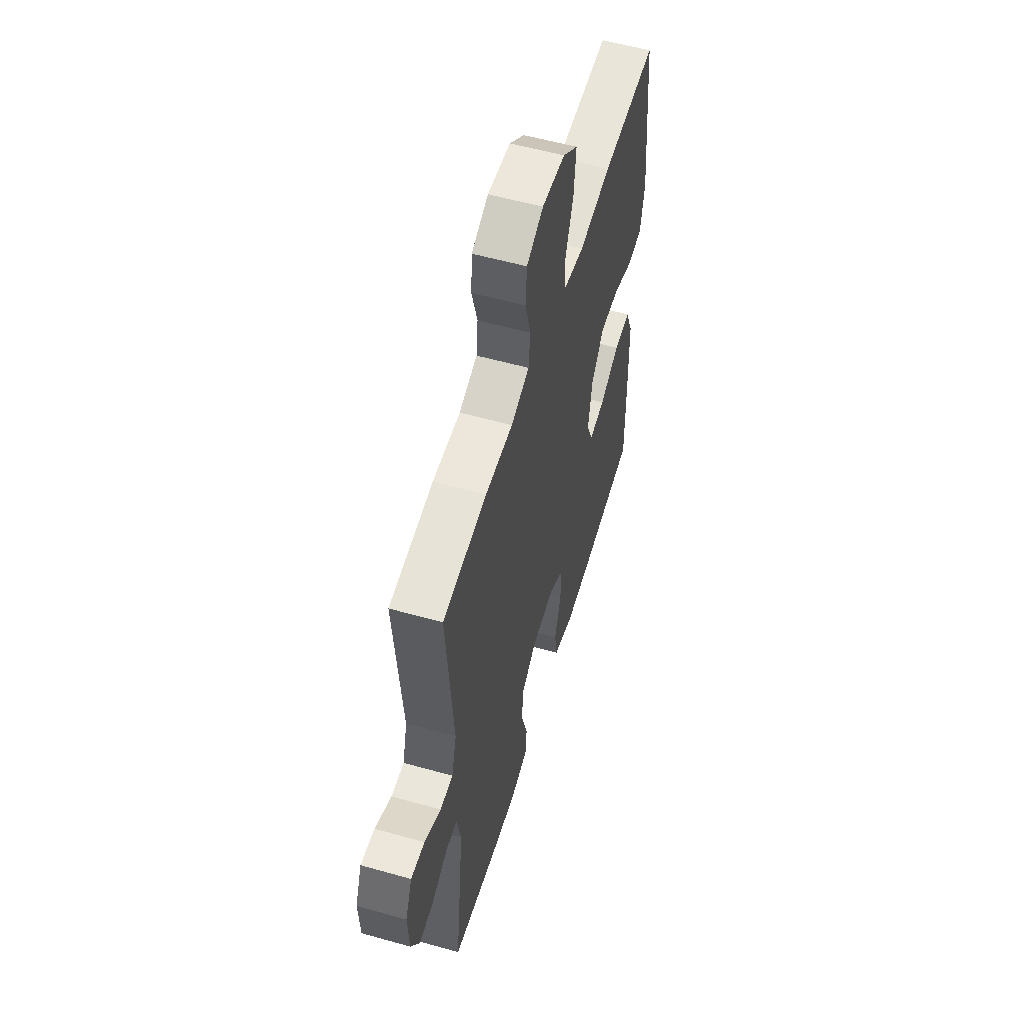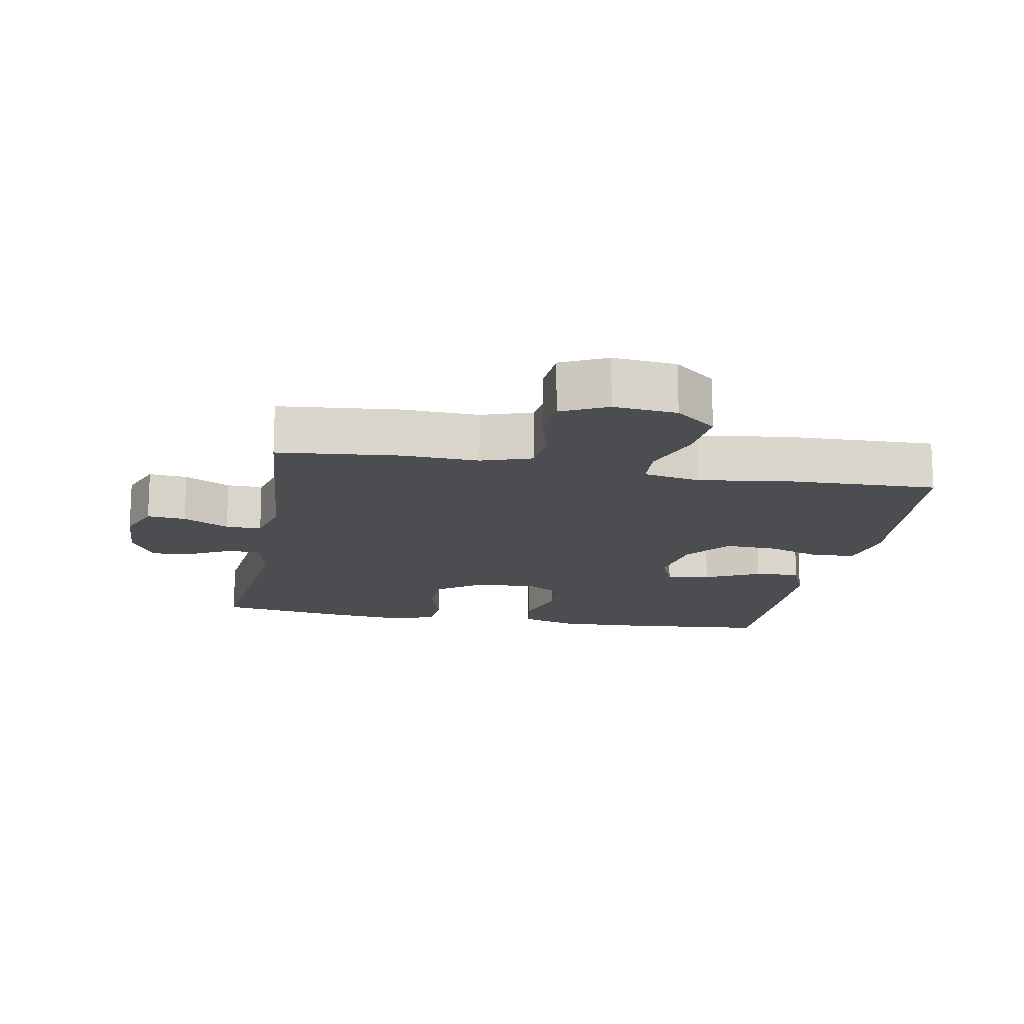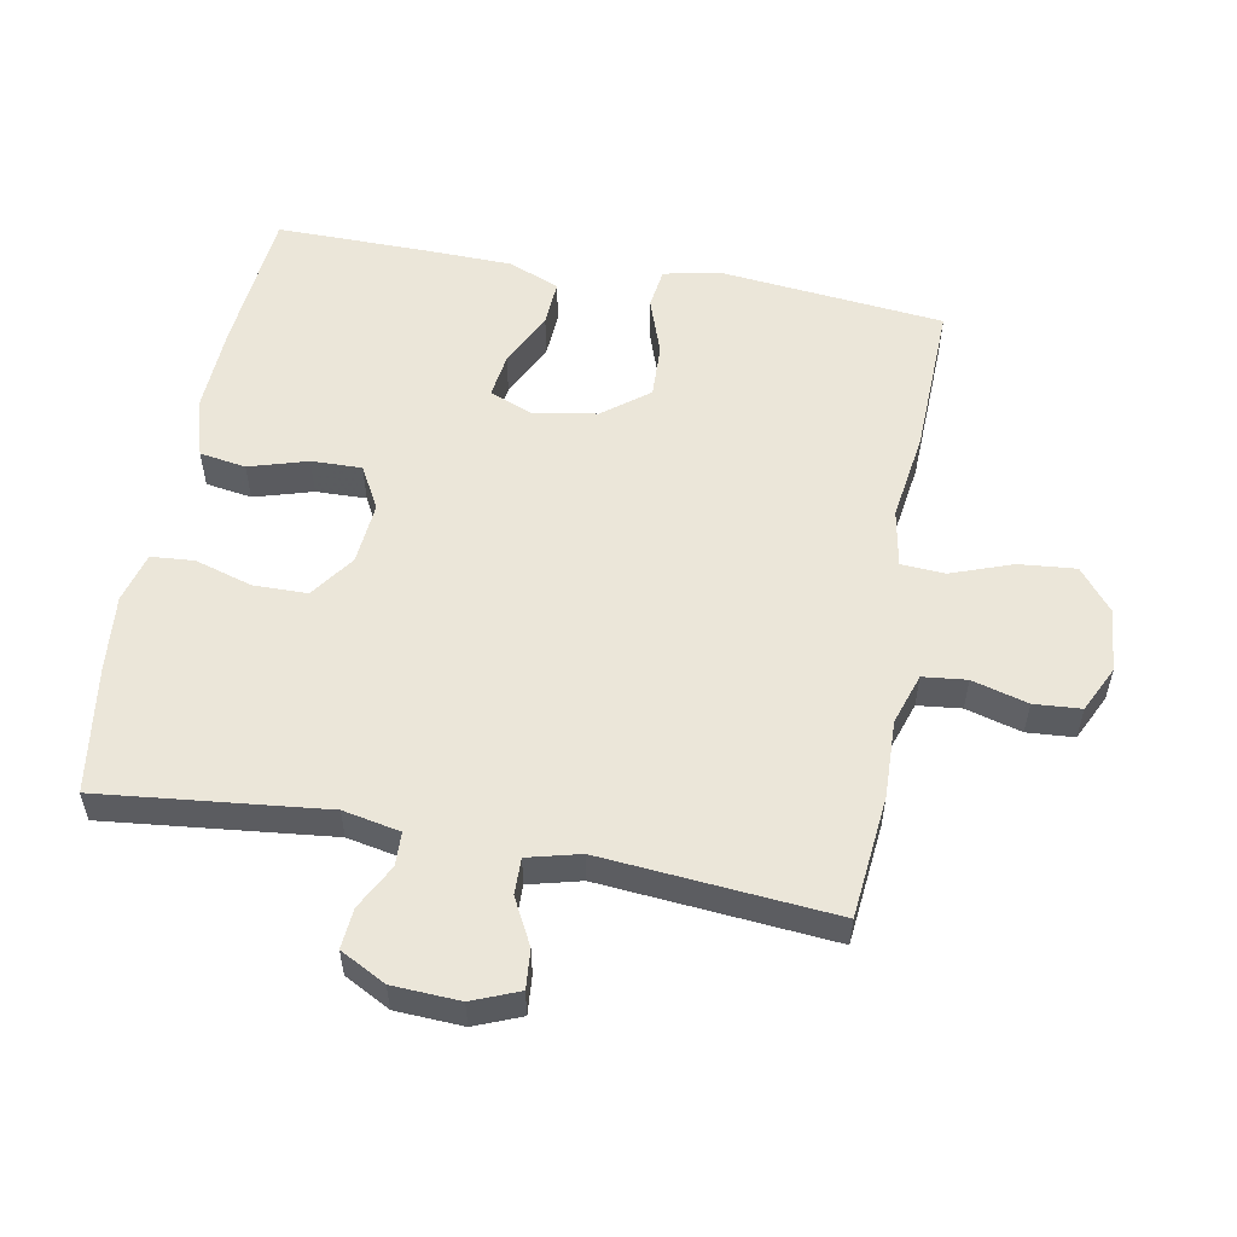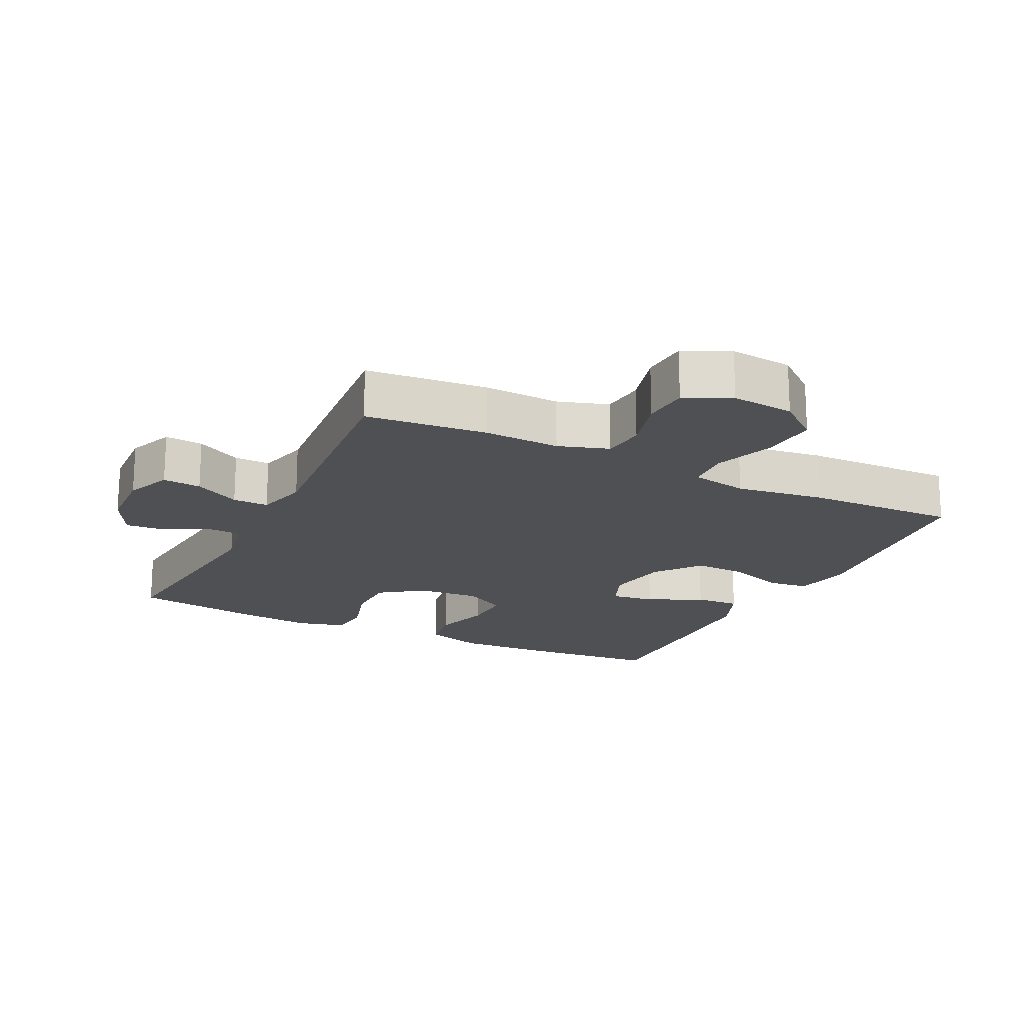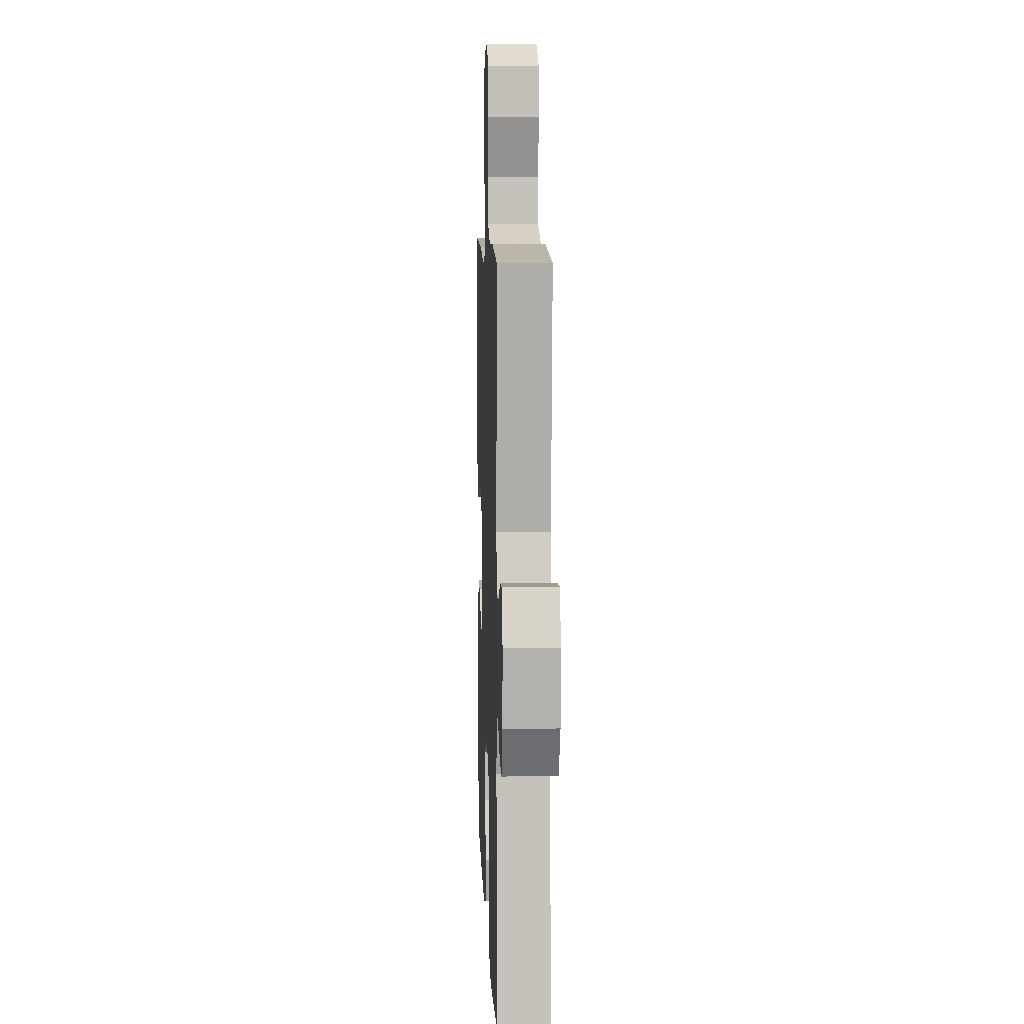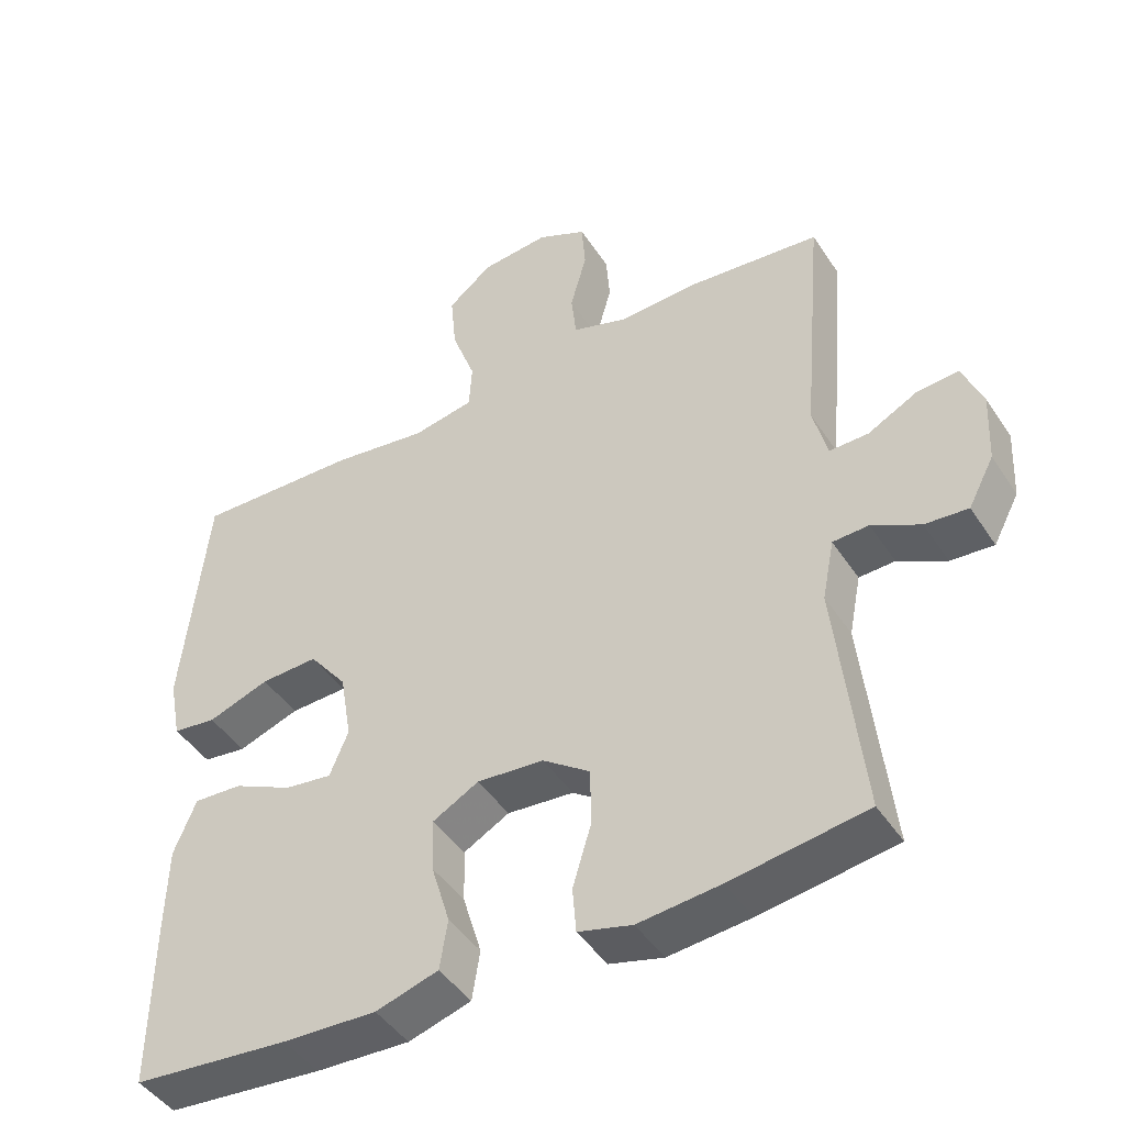
<metadata>
{"format":"obj","ext":"obj","renderer":"f3d","projection":"perspective","resolution":1024,"background":"white","views":[{"elev":56.4,"azim":-73.6,"up":"+Z"},{"elev":-15.6,"azim":-10.4,"up":"+Y"},{"elev":55.2,"azim":-79.5,"up":"+Y"},{"elev":-18.8,"azim":-26.3,"up":"+Y"},{"elev":8.2,"azim":-92.2,"up":"+Z"},{"elev":-45.4,"azim":-148.7,"up":"+Z"}]}
</metadata>
<code>
v -0.5 0.07 -0.5
v -0.464 0.07 -0.165
v -0.481 0.07 -0.08
v -0.531 0.07 -0.078
v -0.598 0.07 -0.113
v -0.658 0.07 -0.118
v -0.694 0.07 -0.05
v -0.699 0.07 0.05
v -0.671 0.07 0.119
v -0.613 0.07 0.114
v -0.544 0.07 0.078
v -0.49 0.07 0.077
v -0.47 0.07 0.155
v -0.5 0.07 0.5
v -0.317 0.07 0.518
v -0.202 0.07 0.514
v -0.126 0.07 0.539
v -0.119 0.07 0.604
v -0.142 0.07 0.687
v -0.137 0.07 0.757
v -0.068 0.07 0.79
v 0.027 0.07 0.781
v 0.089 0.07 0.731
v 0.081 0.07 0.646
v 0.048 0.07 0.555
v 0.052 0.07 0.49
v 0.138 0.07 0.474
v 0.271 0.07 0.493
v 0.5 0.07 0.5
v 0.534 0.07 0.169
v 0.517 0.07 0.081
v 0.456 0.07 0.073
v 0.37 0.07 0.103
v 0.29 0.07 0.106
v 0.237 0.07 0.038
v 0.221 0.07 -0.058
v 0.247 0.07 -0.121
v 0.313 0.07 -0.112
v 0.396 0.07 -0.072
v 0.464 0.07 -0.068
v 0.495 0.07 -0.144
v 0.498 0.07 -0.267
v 0.5 0.07 -0.5
v 0.282 0.07 -0.52
v 0.151 0.07 -0.526
v 0.064 0.07 -0.5
v 0.053 0.07 -0.431
v 0.079 0.07 -0.344
v 0.081 0.07 -0.269
v 0.017 0.07 -0.234
v -0.076 0.07 -0.242
v -0.142 0.07 -0.289
v -0.143 0.07 -0.369
v -0.117 0.07 -0.455
v -0.122 0.07 -0.519
v -0.197 0.07 -0.539
v -0.311 0.07 -0.528
v -0.5 0 -0.5
v -0.464 0 -0.165
v -0.481 0 -0.08
v -0.531 0 -0.078
v -0.598 0 -0.113
v -0.658 0 -0.118
v -0.694 0 -0.05
v -0.699 0 0.05
v -0.671 0 0.119
v -0.613 0 0.114
v -0.544 0 0.078
v -0.49 0 0.077
v -0.47 0 0.155
v -0.5 0 0.5
v -0.317 0 0.518
v -0.202 0 0.514
v -0.126 0 0.539
v -0.119 0 0.604
v -0.142 0 0.687
v -0.137 0 0.757
v -0.068 0 0.79
v 0.027 0 0.781
v 0.089 0 0.731
v 0.081 0 0.646
v 0.048 0 0.555
v 0.052 0 0.49
v 0.138 0 0.474
v 0.271 0 0.493
v 0.5 0 0.5
v 0.534 0 0.169
v 0.517 0 0.081
v 0.456 0 0.073
v 0.37 0 0.103
v 0.29 0 0.106
v 0.237 0 0.038
v 0.221 0 -0.058
v 0.247 0 -0.121
v 0.313 0 -0.112
v 0.396 0 -0.072
v 0.464 0 -0.068
v 0.495 0 -0.144
v 0.498 0 -0.267
v 0.5 0 -0.5
v 0.282 0 -0.52
v 0.151 0 -0.526
v 0.064 0 -0.5
v 0.053 0 -0.431
v 0.079 0 -0.344
v 0.081 0 -0.269
v 0.017 0 -0.234
v -0.076 0 -0.242
v -0.142 0 -0.289
v -0.143 0 -0.369
v -0.117 0 -0.455
v -0.122 0 -0.519
v -0.197 0 -0.539
v -0.311 0 -0.528
f 57 1 2
f 56 57 2
f 55 56 2
f 54 55 2
f 53 54 2
f 52 53 2 3
f 51 52 3
f 50 51 3
f 46 47 48
f 45 46 48
f 44 45 48
f 43 44 48
f 42 43 48
f 41 42 48
f 40 41 48
f 39 40 48
f 38 39 48
f 37 38 48 49
f 36 37 49 50
f 31 32 33
f 30 31 33
f 29 30 33
f 28 29 33
f 27 28 33
f 26 27 33 34
f 23 24 25
f 22 23 25
f 21 22 25
f 20 21 25
f 19 20 25
f 18 19 25
f 17 18 25 26
f 26 34 35
f 17 26 35
f 16 17 35
f 35 36 50
f 16 35 50
f 15 16 50
f 14 15 50
f 13 14 50
f 9 10 11
f 8 9 11
f 7 8 11
f 6 7 11
f 5 6 11
f 4 5 11
f 12 13 50 3
f 3 4 11 12
f 59 58 114
f 59 114 113
f 59 113 112
f 59 112 111
f 59 111 110
f 60 59 110 109
f 60 109 108
f 60 108 107
f 105 104 103
f 105 103 102
f 105 102 101
f 105 101 100
f 105 100 99
f 105 99 98
f 105 98 97
f 105 97 96
f 105 96 95
f 106 105 95 94
f 107 106 94 93
f 90 89 88
f 90 88 87
f 90 87 86
f 90 86 85
f 90 85 84
f 91 90 84 83
f 82 81 80
f 82 80 79
f 82 79 78
f 82 78 77
f 82 77 76
f 82 76 75
f 83 82 75 74
f 92 91 83
f 92 83 74
f 92 74 73
f 107 93 92
f 107 92 73
f 107 73 72
f 107 72 71
f 107 71 70
f 68 67 66
f 68 66 65
f 68 65 64
f 68 64 63
f 68 63 62
f 68 62 61
f 60 107 70 69
f 69 68 61 60
f 1 58 59 2
f 2 59 60 3
f 3 60 61 4
f 4 61 62 5
f 5 62 63 6
f 6 63 64 7
f 7 64 65 8
f 8 65 66 9
f 9 66 67 10
f 10 67 68 11
f 11 68 69 12
f 12 69 70 13
f 13 70 71 14
f 14 71 72 15
f 15 72 73 16
f 16 73 74 17
f 17 74 75 18
f 18 75 76 19
f 19 76 77 20
f 20 77 78 21
f 21 78 79 22
f 22 79 80 23
f 23 80 81 24
f 24 81 82 25
f 25 82 83 26
f 26 83 84 27
f 27 84 85 28
f 28 85 86 29
f 29 86 87 30
f 30 87 88 31
f 31 88 89 32
f 32 89 90 33
f 33 90 91 34
f 34 91 92 35
f 35 92 93 36
f 36 93 94 37
f 37 94 95 38
f 38 95 96 39
f 39 96 97 40
f 40 97 98 41
f 41 98 99 42
f 42 99 100 43
f 43 100 101 44
f 44 101 102 45
f 45 102 103 46
f 46 103 104 47
f 47 104 105 48
f 48 105 106 49
f 49 106 107 50
f 50 107 108 51
f 51 108 109 52
f 52 109 110 53
f 53 110 111 54
f 54 111 112 55
f 55 112 113 56
f 56 113 114 57
f 57 114 58 1

</code>
